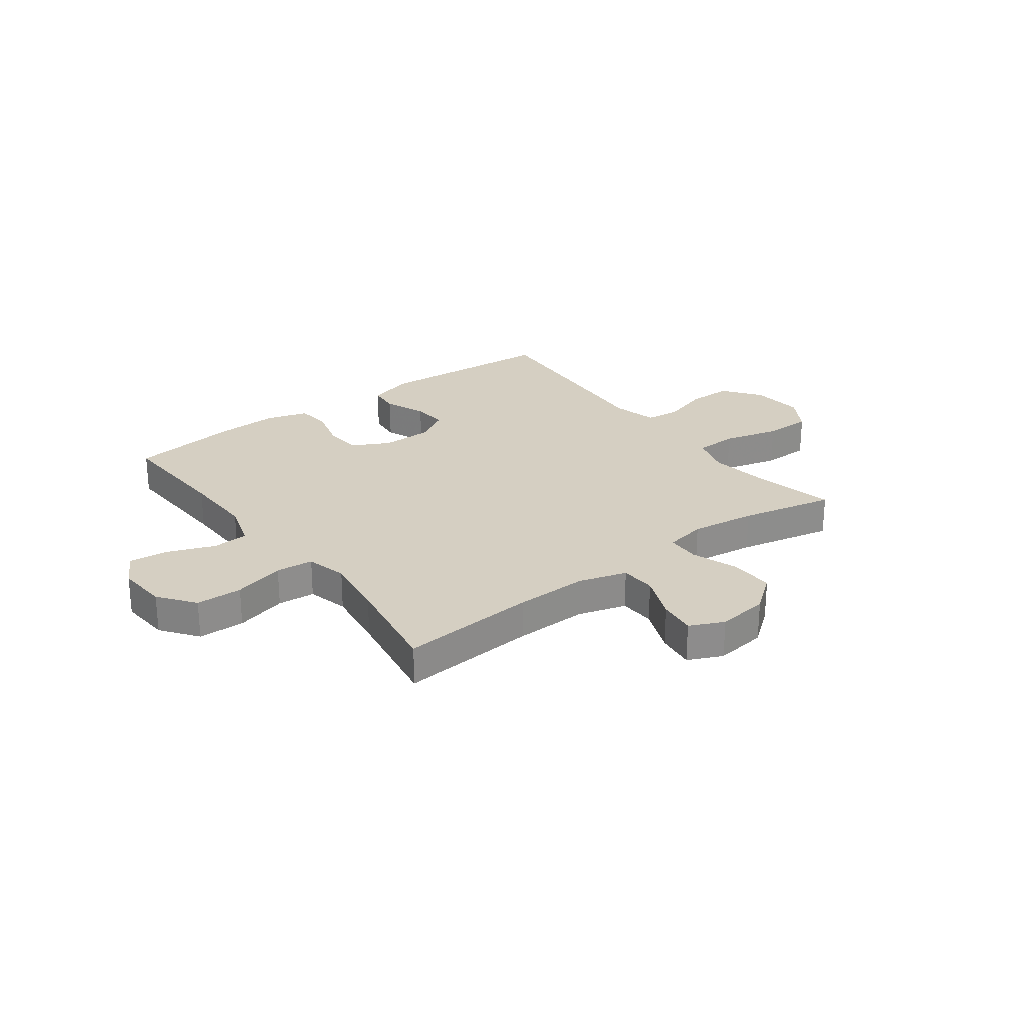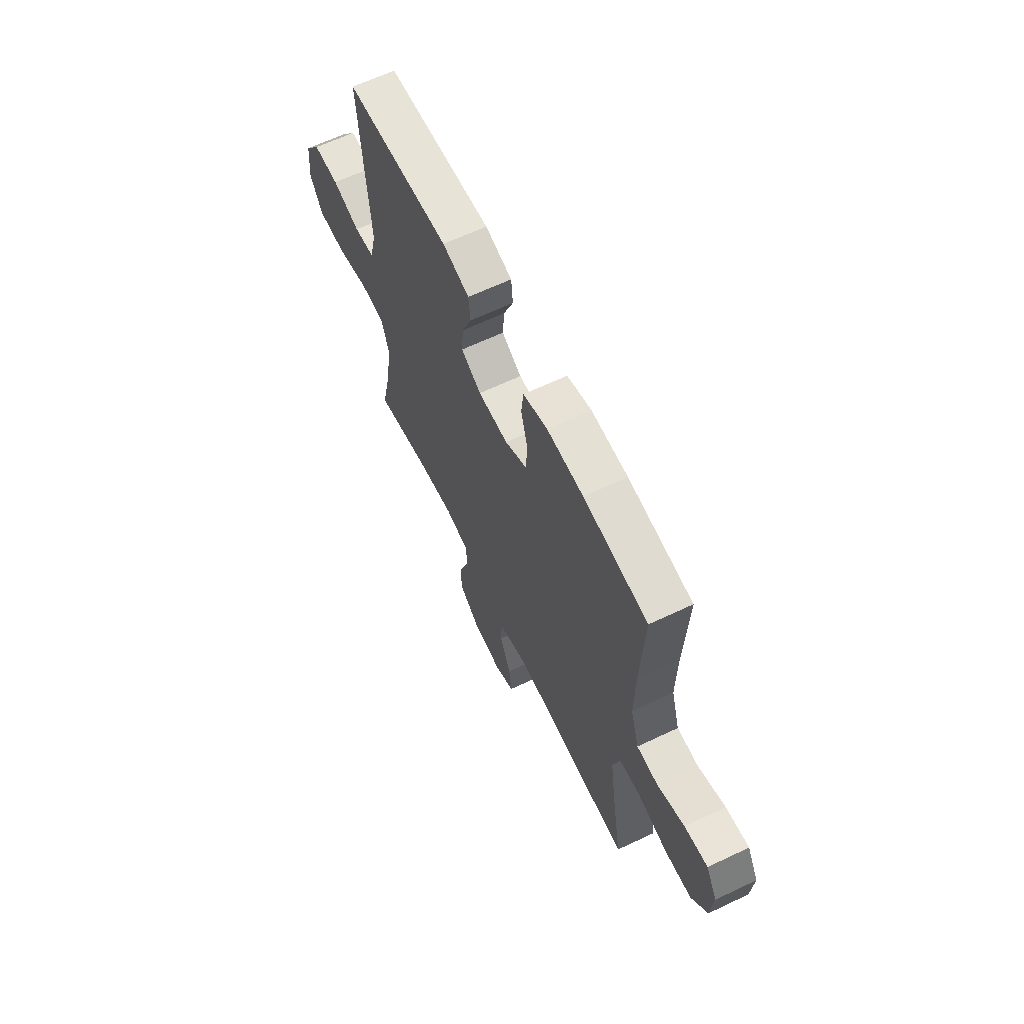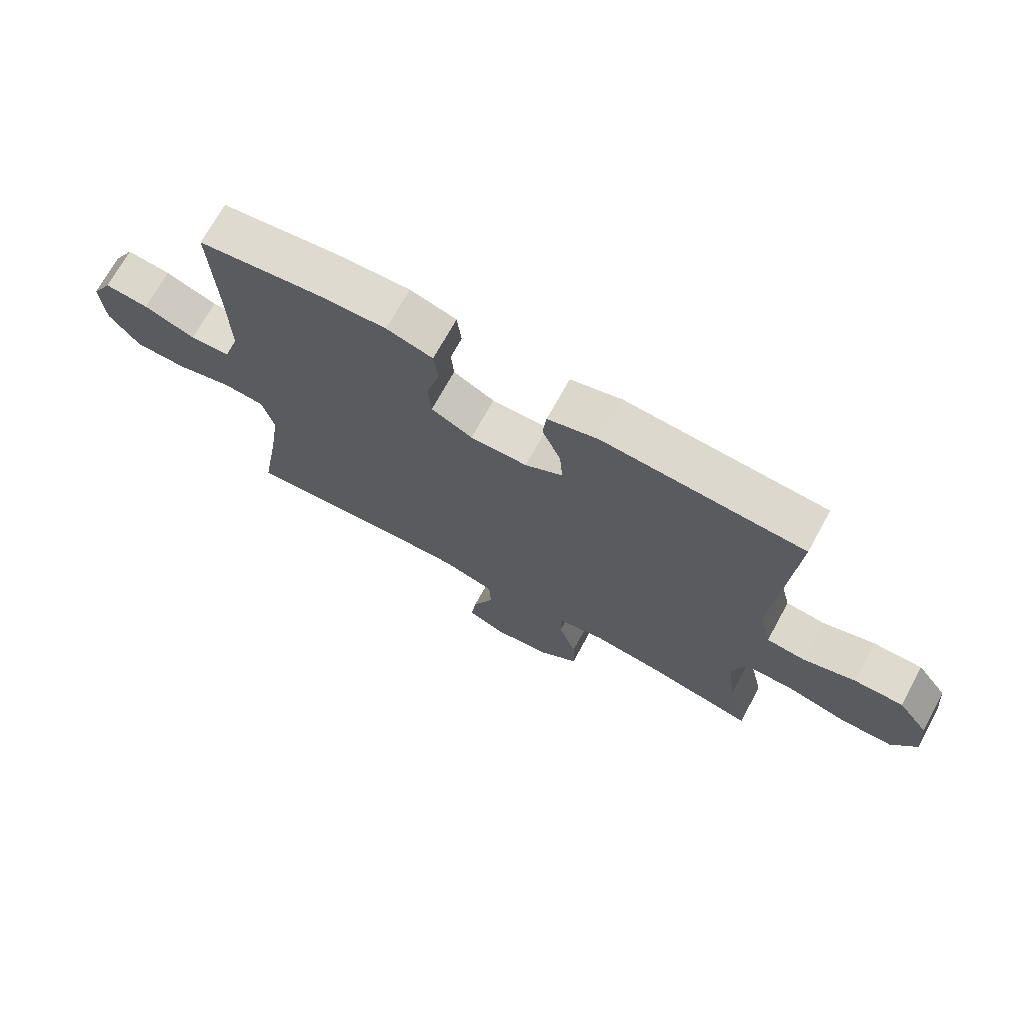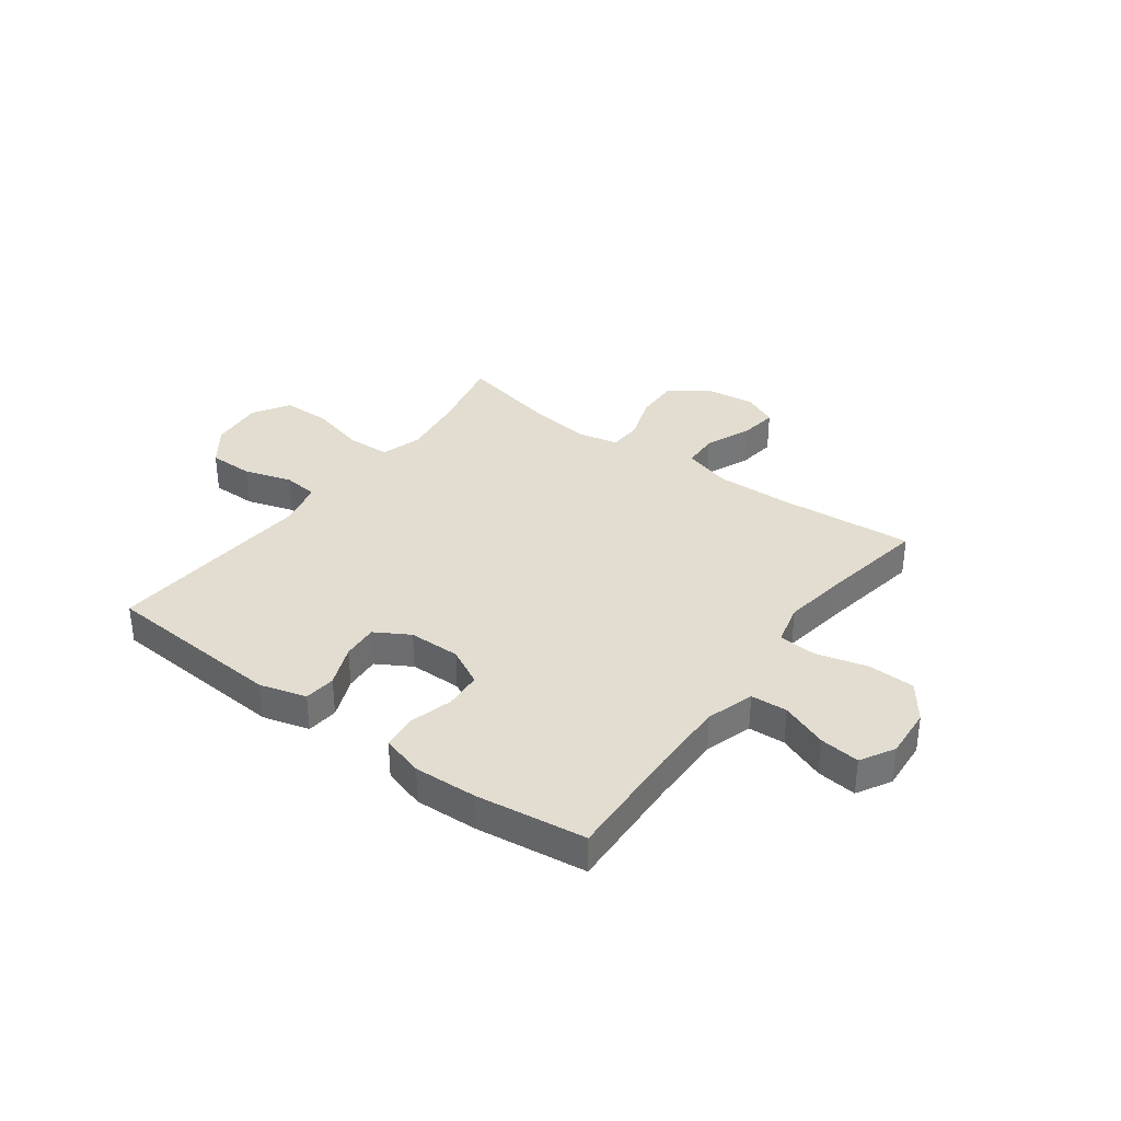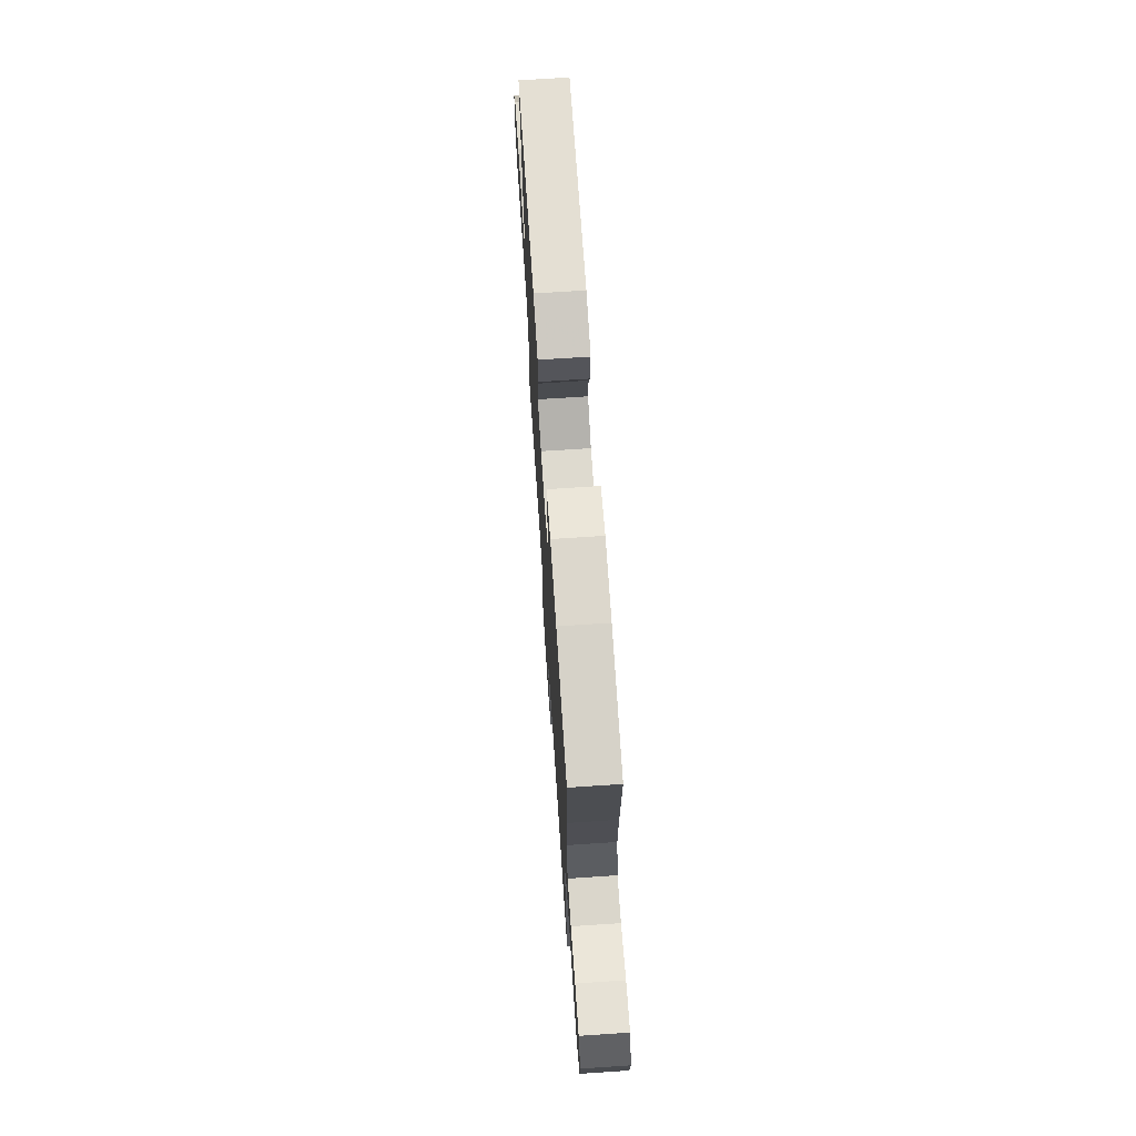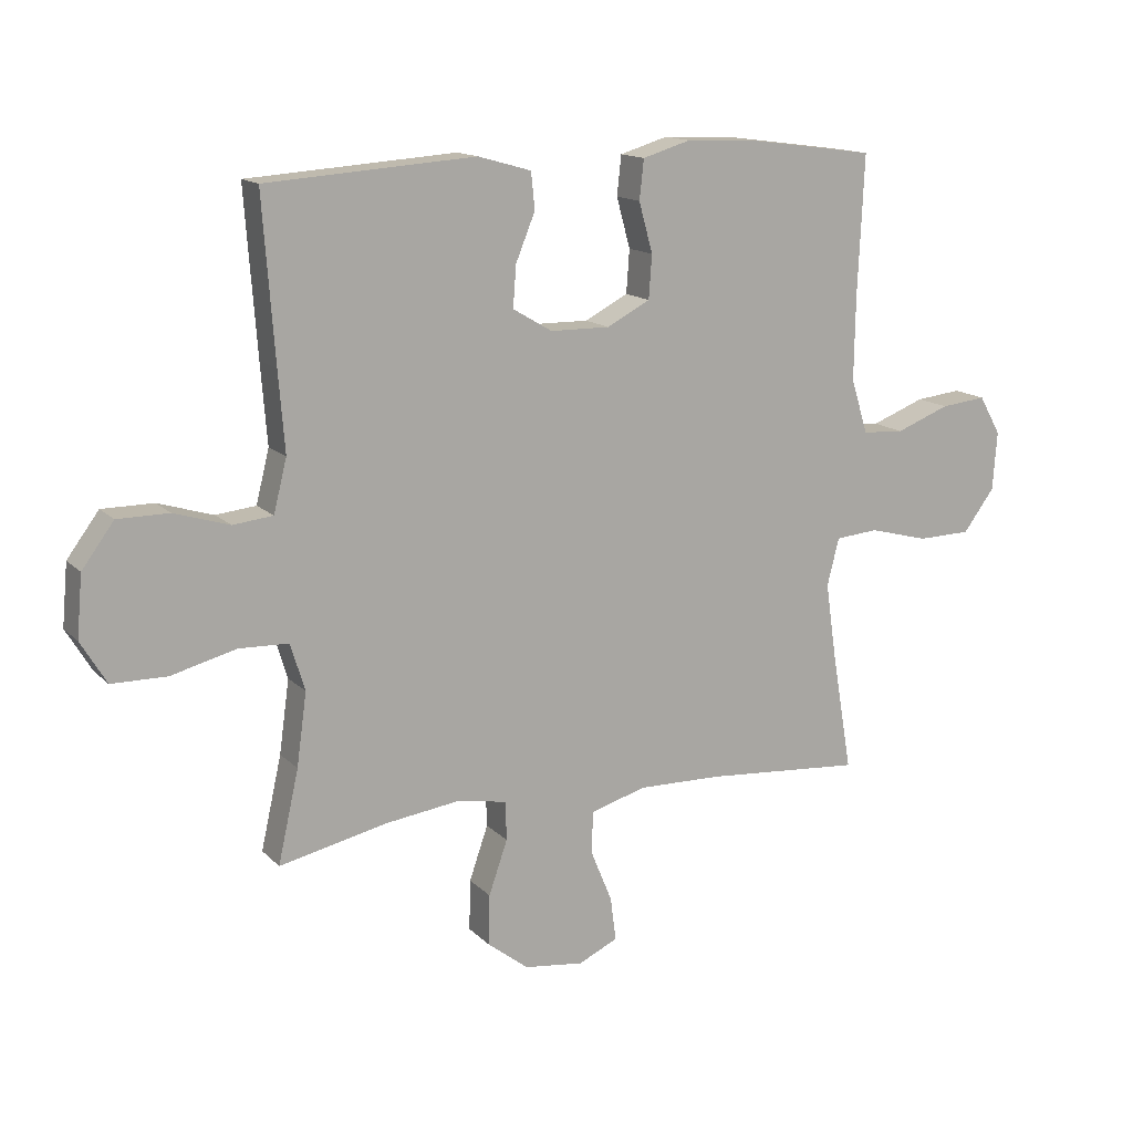
<metadata>
{"format":"obj","ext":"obj","renderer":"f3d","projection":"perspective","resolution":1024,"background":"white","views":[{"elev":25.9,"azim":143.2,"up":"+Y"},{"elev":63.9,"azim":64.4,"up":"+Z"},{"elev":71.1,"azim":-151.3,"up":"+Z"},{"elev":35.1,"azim":36.5,"up":"+Y"},{"elev":70.4,"azim":86.2,"up":"+Z"},{"elev":14.4,"azim":-27.4,"up":"+Z"}]}
</metadata>
<code>
v -0.5 0.07 -0.5
v -0.467 0.07 -0.353
v -0.451 0.07 -0.237
v -0.474 0.07 -0.162
v -0.553 0.07 -0.159
v -0.657 0.07 -0.186
v -0.745 0.07 -0.185
v -0.786 0.07 -0.117
v -0.777 0.07 -0.019
v -0.726 0.07 0.05
v -0.644 0.07 0.05
v -0.556 0.07 0.023
v -0.492 0.07 0.03
v -0.471 0.07 0.114
v -0.481 0.07 0.241
v -0.5 0.07 0.5
v -0.166 0.07 0.523
v -0.081 0.07 0.499
v -0.075 0.07 0.441
v -0.106 0.07 0.365
v -0.111 0.07 0.299
v -0.048 0.07 0.262
v 0.047 0.07 0.261
v 0.116 0.07 0.297
v 0.121 0.07 0.366
v 0.099 0.07 0.446
v 0.106 0.07 0.509
v 0.183 0.07 0.532
v 0.298 0.07 0.527
v 0.5 0.07 0.5
v 0.49 0.07 0.278
v 0.488 0.07 0.144
v 0.515 0.07 0.057
v 0.582 0.07 0.053
v 0.668 0.07 0.086
v 0.741 0.07 0.094
v 0.776 0.07 0.032
v 0.769 0.07 -0.062
v 0.719 0.07 -0.129
v 0.633 0.07 -0.131
v 0.538 0.07 -0.106
v 0.469 0.07 -0.112
v 0.45 0.07 -0.188
v 0.467 0.07 -0.305
v 0.5 0.07 -0.5
v 0.247 0.07 -0.48
v 0.112 0.07 -0.477
v 0.024 0.07 -0.503
v 0.021 0.07 -0.569
v 0.056 0.07 -0.654
v 0.065 0.07 -0.724
v 0.002 0.07 -0.753
v -0.093 0.07 -0.741
v -0.159 0.07 -0.69
v -0.157 0.07 -0.609
v -0.127 0.07 -0.523
v -0.129 0.07 -0.461
v -0.206 0.07 -0.446
v -0.326 0.07 -0.462
v -0.5 0 -0.5
v -0.467 0 -0.353
v -0.451 0 -0.237
v -0.474 0 -0.162
v -0.553 0 -0.159
v -0.657 0 -0.186
v -0.745 0 -0.185
v -0.786 0 -0.117
v -0.777 0 -0.019
v -0.726 0 0.05
v -0.644 0 0.05
v -0.556 0 0.023
v -0.492 0 0.03
v -0.471 0 0.114
v -0.481 0 0.241
v -0.5 0 0.5
v -0.166 0 0.523
v -0.081 0 0.499
v -0.075 0 0.441
v -0.106 0 0.365
v -0.111 0 0.299
v -0.048 0 0.262
v 0.047 0 0.261
v 0.116 0 0.297
v 0.121 0 0.366
v 0.099 0 0.446
v 0.106 0 0.509
v 0.183 0 0.532
v 0.298 0 0.527
v 0.5 0 0.5
v 0.49 0 0.278
v 0.488 0 0.144
v 0.515 0 0.057
v 0.582 0 0.053
v 0.668 0 0.086
v 0.741 0 0.094
v 0.776 0 0.032
v 0.769 0 -0.062
v 0.719 0 -0.129
v 0.633 0 -0.131
v 0.538 0 -0.106
v 0.469 0 -0.112
v 0.45 0 -0.188
v 0.467 0 -0.305
v 0.5 0 -0.5
v 0.247 0 -0.48
v 0.112 0 -0.477
v 0.024 0 -0.503
v 0.021 0 -0.569
v 0.056 0 -0.654
v 0.065 0 -0.724
v 0.002 0 -0.753
v -0.093 0 -0.741
v -0.159 0 -0.69
v -0.157 0 -0.609
v -0.127 0 -0.523
v -0.129 0 -0.461
v -0.206 0 -0.446
v -0.326 0 -0.462
f 53 54 55 56
f 53 56 57
f 52 53 57
f 49 50 51 52
f 48 49 52 57
f 47 48 57
f 46 47 57 58
f 44 45 46
f 43 44 46 58
f 38 39 40 41
f 38 41 42
f 37 38 42
f 34 35 36 37
f 33 34 37 42
f 32 33 42
f 31 32 42 43
f 25 26 27 28
f 24 25 28 29
f 17 18 19 20
f 17 20 21
f 14 15 16 17
f 13 14 17 21
f 9 10 11 12
f 9 12 13
f 8 9 13
f 5 6 7 8
f 4 5 8 13
f 3 4 13 21
f 59 1 2
f 24 29 30 31
f 23 24 31 43
f 22 23 43 58
f 21 22 58 59
f 2 3 21 59
f 115 114 113 112
f 116 115 112
f 116 112 111
f 111 110 109 108
f 116 111 108 107
f 116 107 106
f 117 116 106 105
f 105 104 103
f 117 105 103 102
f 100 99 98 97
f 101 100 97
f 101 97 96
f 96 95 94 93
f 101 96 93 92
f 101 92 91
f 102 101 91 90
f 87 86 85 84
f 88 87 84 83
f 79 78 77 76
f 80 79 76
f 76 75 74 73
f 80 76 73 72
f 71 70 69 68
f 72 71 68
f 72 68 67
f 67 66 65 64
f 72 67 64 63
f 80 72 63 62
f 61 60 118
f 90 89 88 83
f 102 90 83 82
f 117 102 82 81
f 118 117 81 80
f 118 80 62 61
f 1 60 61 2
f 2 61 62 3
f 3 62 63 4
f 4 63 64 5
f 5 64 65 6
f 6 65 66 7
f 7 66 67 8
f 8 67 68 9
f 9 68 69 10
f 10 69 70 11
f 11 70 71 12
f 12 71 72 13
f 13 72 73 14
f 14 73 74 15
f 15 74 75 16
f 16 75 76 17
f 17 76 77 18
f 18 77 78 19
f 19 78 79 20
f 20 79 80 21
f 21 80 81 22
f 22 81 82 23
f 23 82 83 24
f 24 83 84 25
f 25 84 85 26
f 26 85 86 27
f 27 86 87 28
f 28 87 88 29
f 29 88 89 30
f 30 89 90 31
f 31 90 91 32
f 32 91 92 33
f 33 92 93 34
f 34 93 94 35
f 35 94 95 36
f 36 95 96 37
f 37 96 97 38
f 38 97 98 39
f 39 98 99 40
f 40 99 100 41
f 41 100 101 42
f 42 101 102 43
f 43 102 103 44
f 44 103 104 45
f 45 104 105 46
f 46 105 106 47
f 47 106 107 48
f 48 107 108 49
f 49 108 109 50
f 50 109 110 51
f 51 110 111 52
f 52 111 112 53
f 53 112 113 54
f 54 113 114 55
f 55 114 115 56
f 56 115 116 57
f 57 116 117 58
f 58 117 118 59
f 59 118 60 1

</code>
